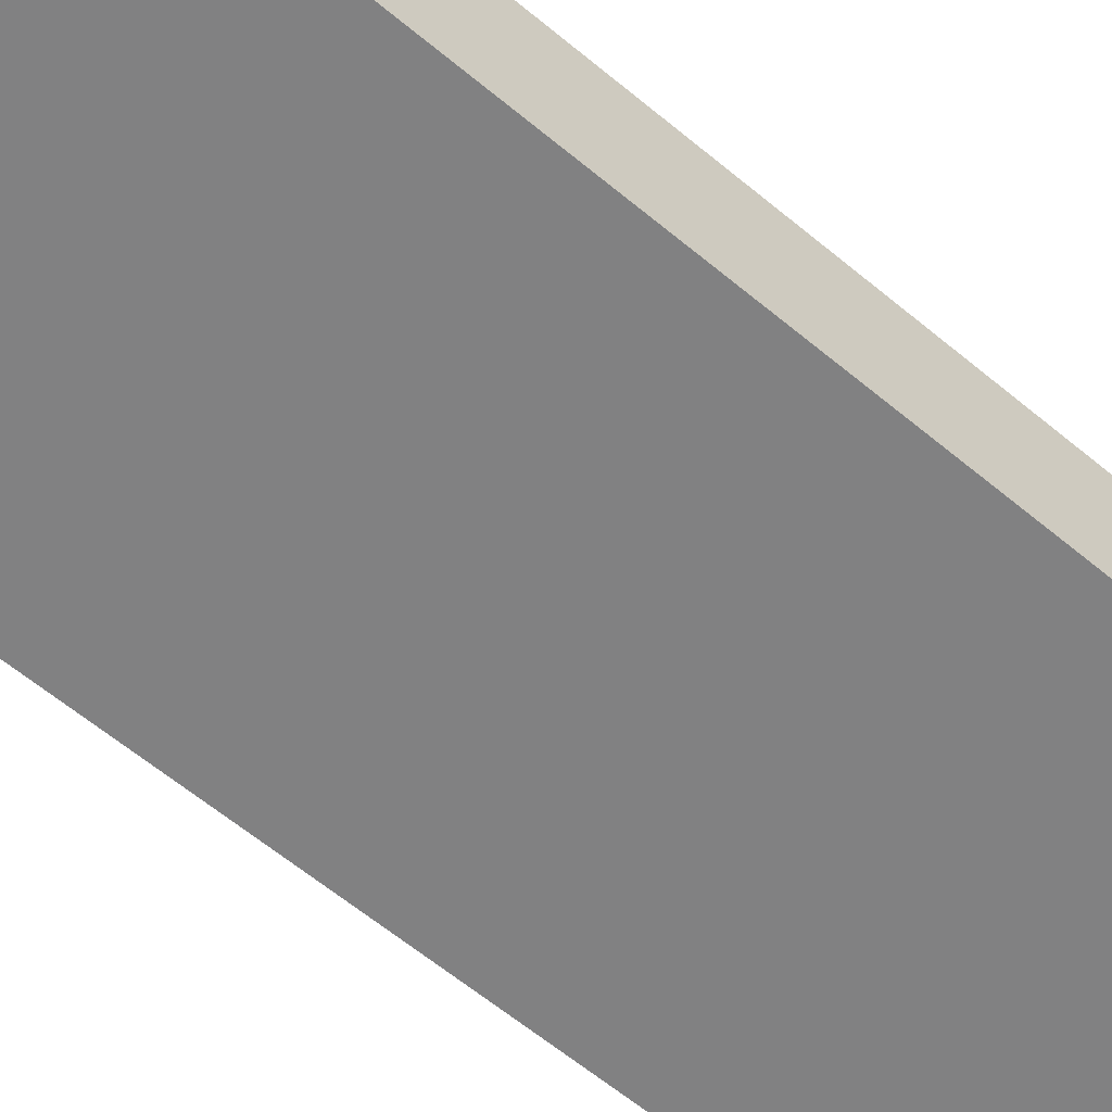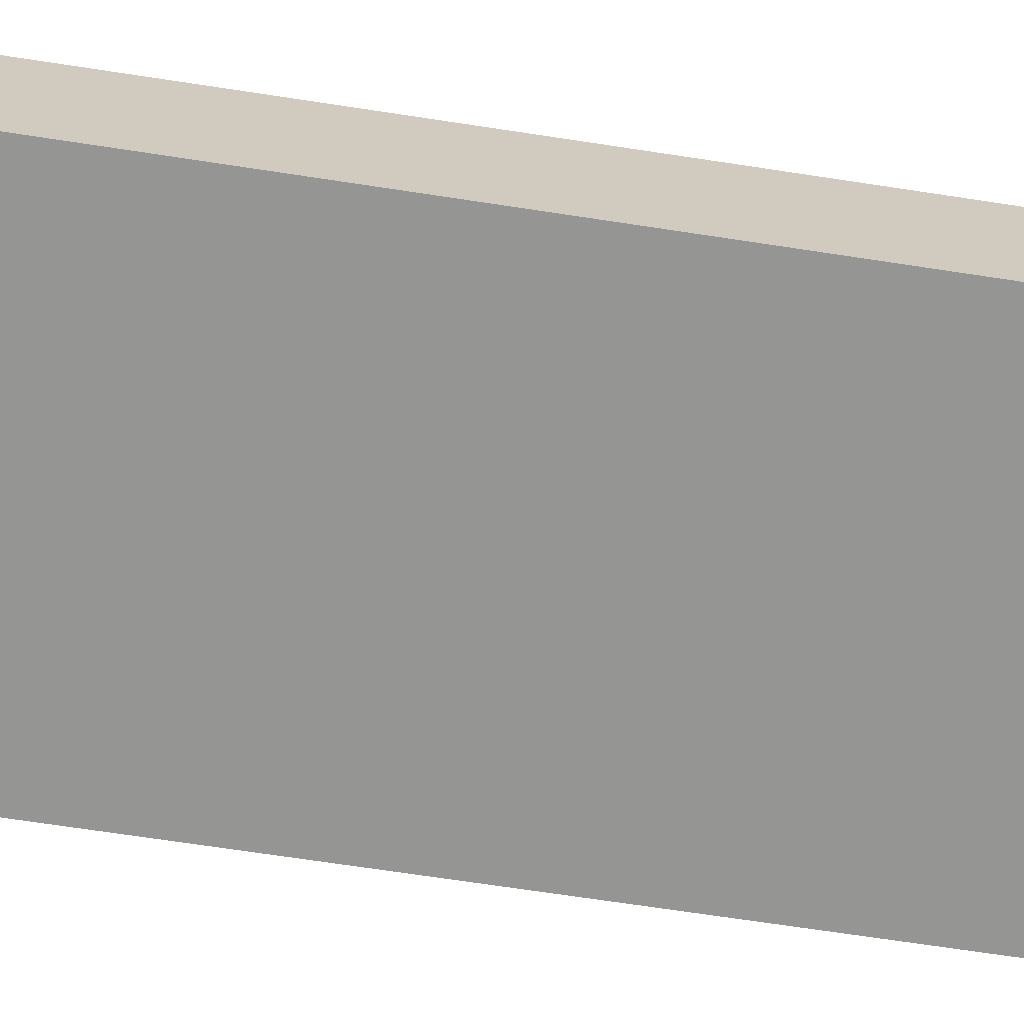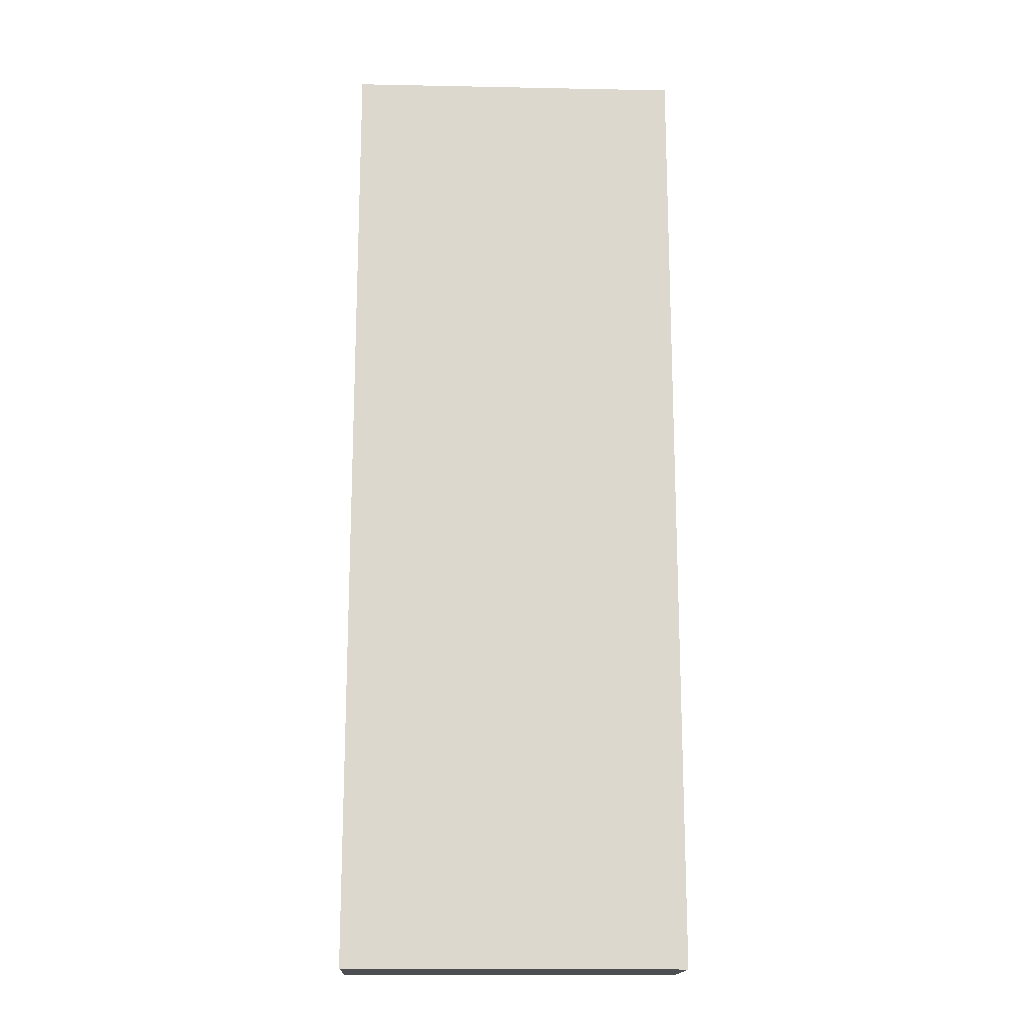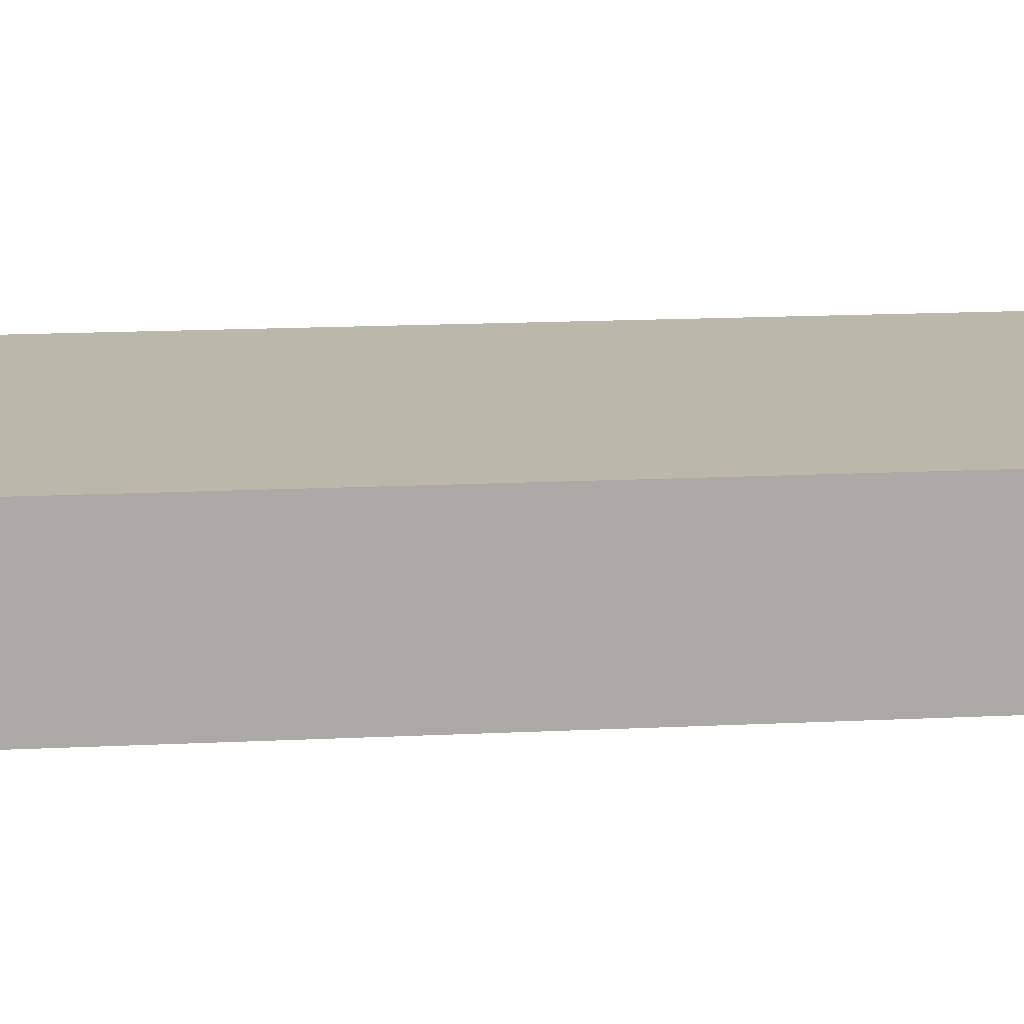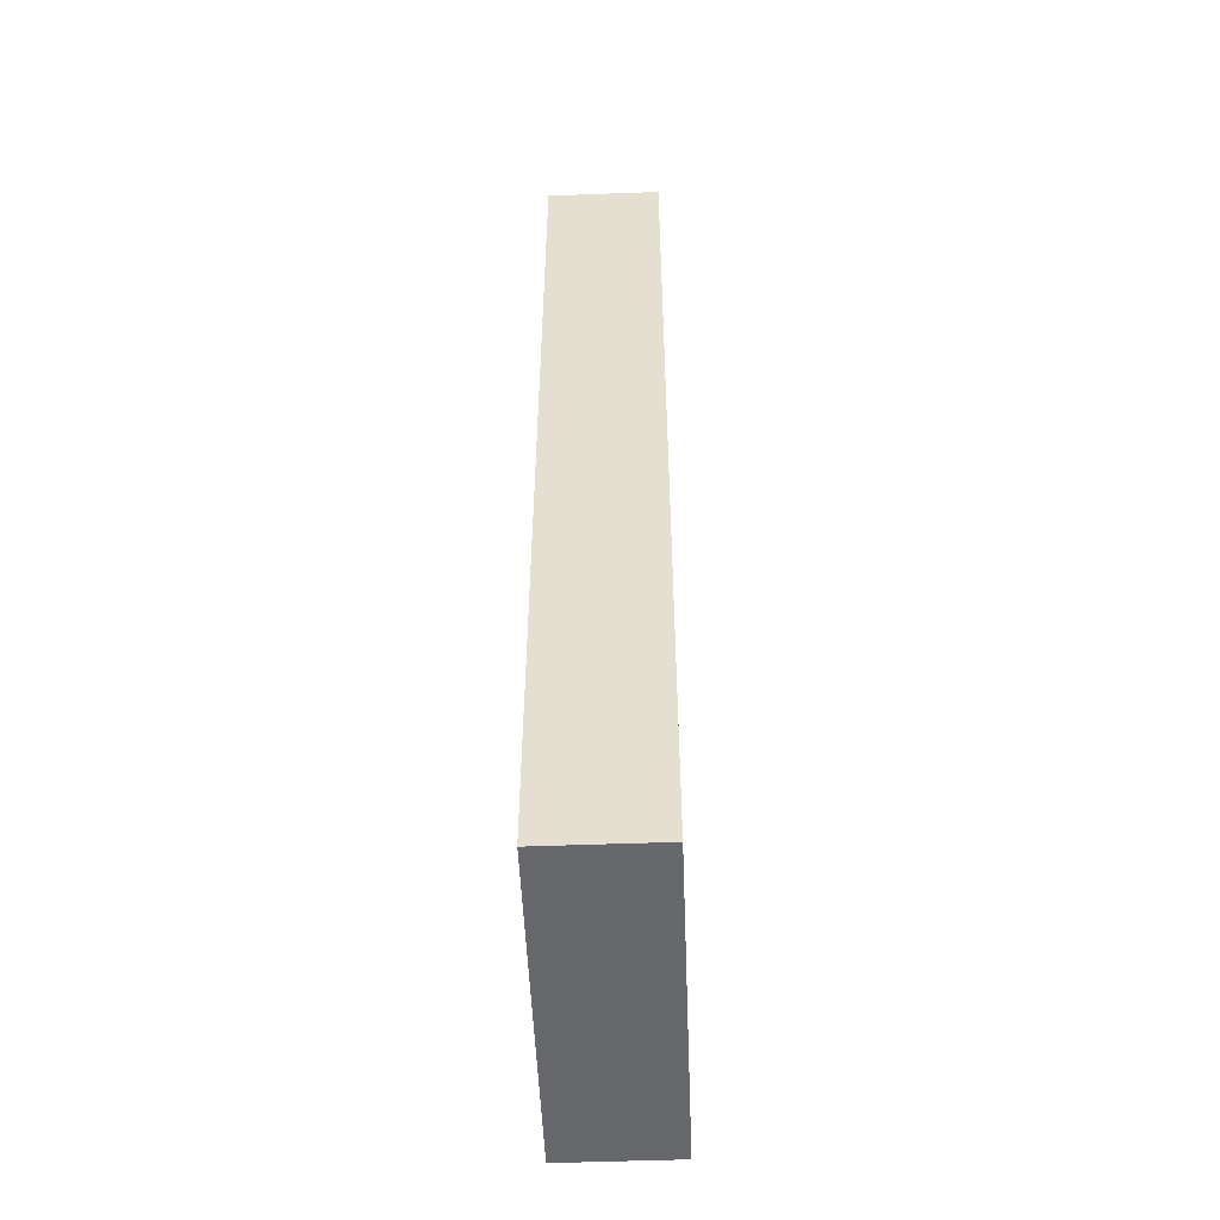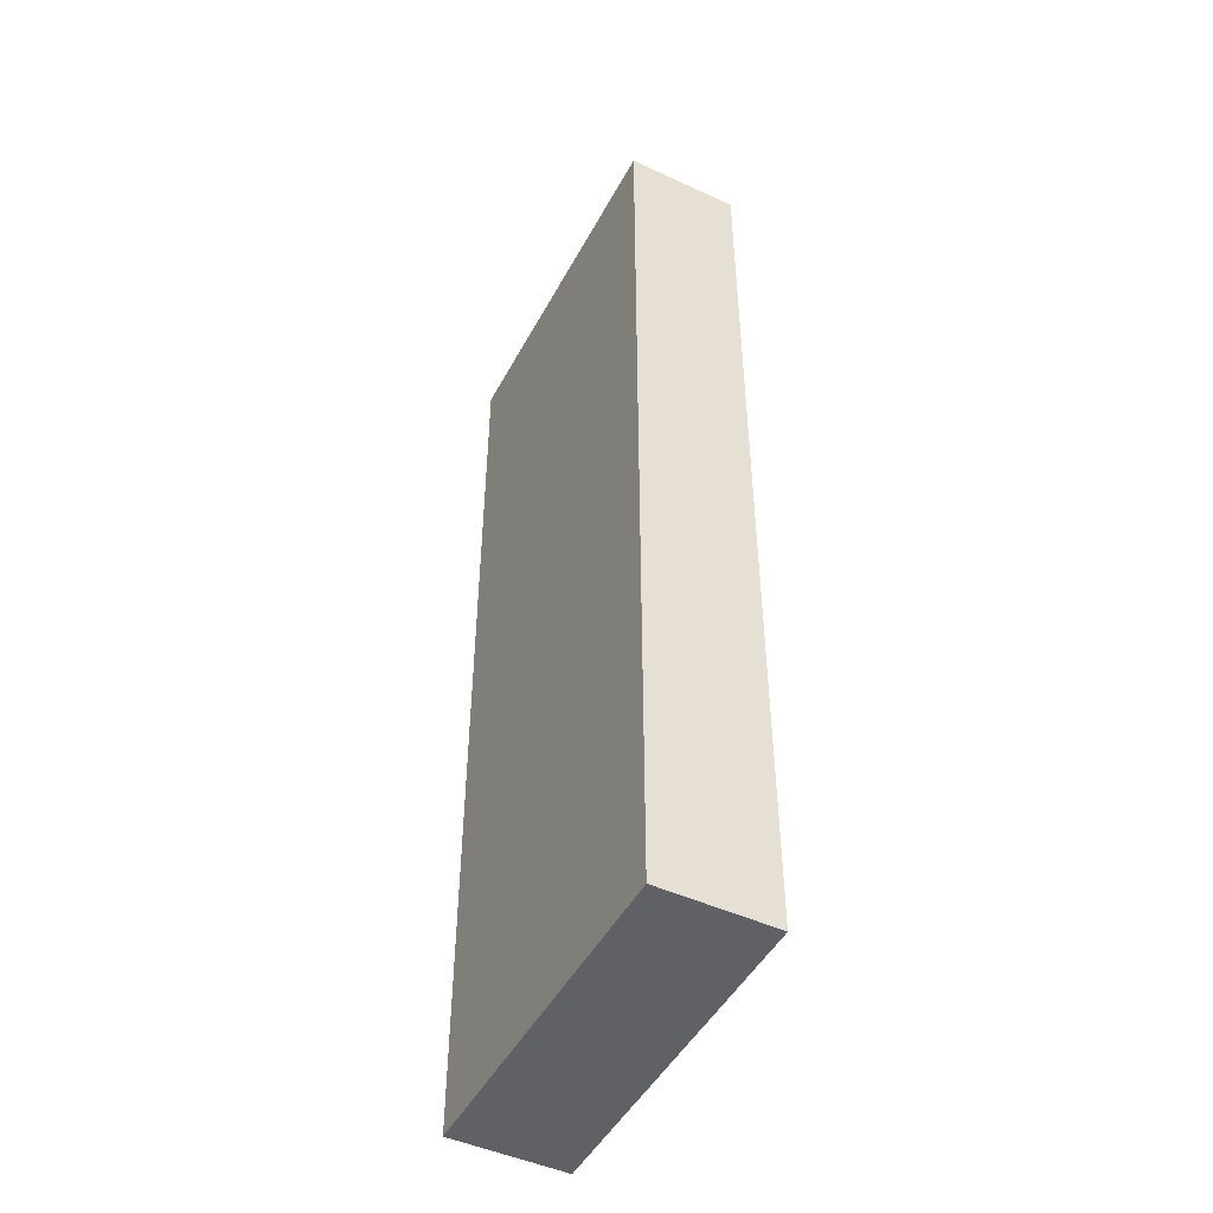
<metadata>
{"format":"obj","ext":"obj","renderer":"f3d","projection":"perspective","resolution":1024,"background":"white","views":[{"elev":-60.5,"azim":49.4,"up":"+Z"},{"elev":-67.4,"azim":-98.8,"up":"+Z"},{"elev":-16.9,"azim":-2.3,"up":"+Y"},{"elev":14.3,"azim":-96.5,"up":"+Z"},{"elev":-52.3,"azim":-87.7,"up":"+Y"},{"elev":-47.9,"azim":-117.3,"up":"+Y"}]}
</metadata>
<code>
g pb_Mesh49670
v -0 -1.125 0
v -0.75 -1.125 0
v -0 1 0
v -0.75 1 0
v -0.75 -1.125 0
v -0.75 -1.125 -0.25
v -0.75 1 0
v -0.75 1 -0.25
v -0.75 -1.125 -0.25
v -0 -1.125 -0.25
v -0.75 1 -0.25
v -0 1 -0.25
v -0 -1.125 -0.25
v -0 -1.125 0
v -0 1 -0.25
v -0 1 0
v -0 1 0
v -0.75 1 0
v -0 1 -0.25
v -0.75 1 -0.25
v -0 -1.125 -0.25
v -0.75 -1.125 -0.25
v -0 -1.125 0
v -0.75 -1.125 0
g pb_Mesh49670_0
f 3 2 1
f 3 4 2
f 7 6 5
f 7 8 6
f 11 10 9
f 11 12 10
f 15 14 13
f 15 16 14
f 19 18 17
f 19 20 18
f 23 22 21
f 23 24 22

</code>
